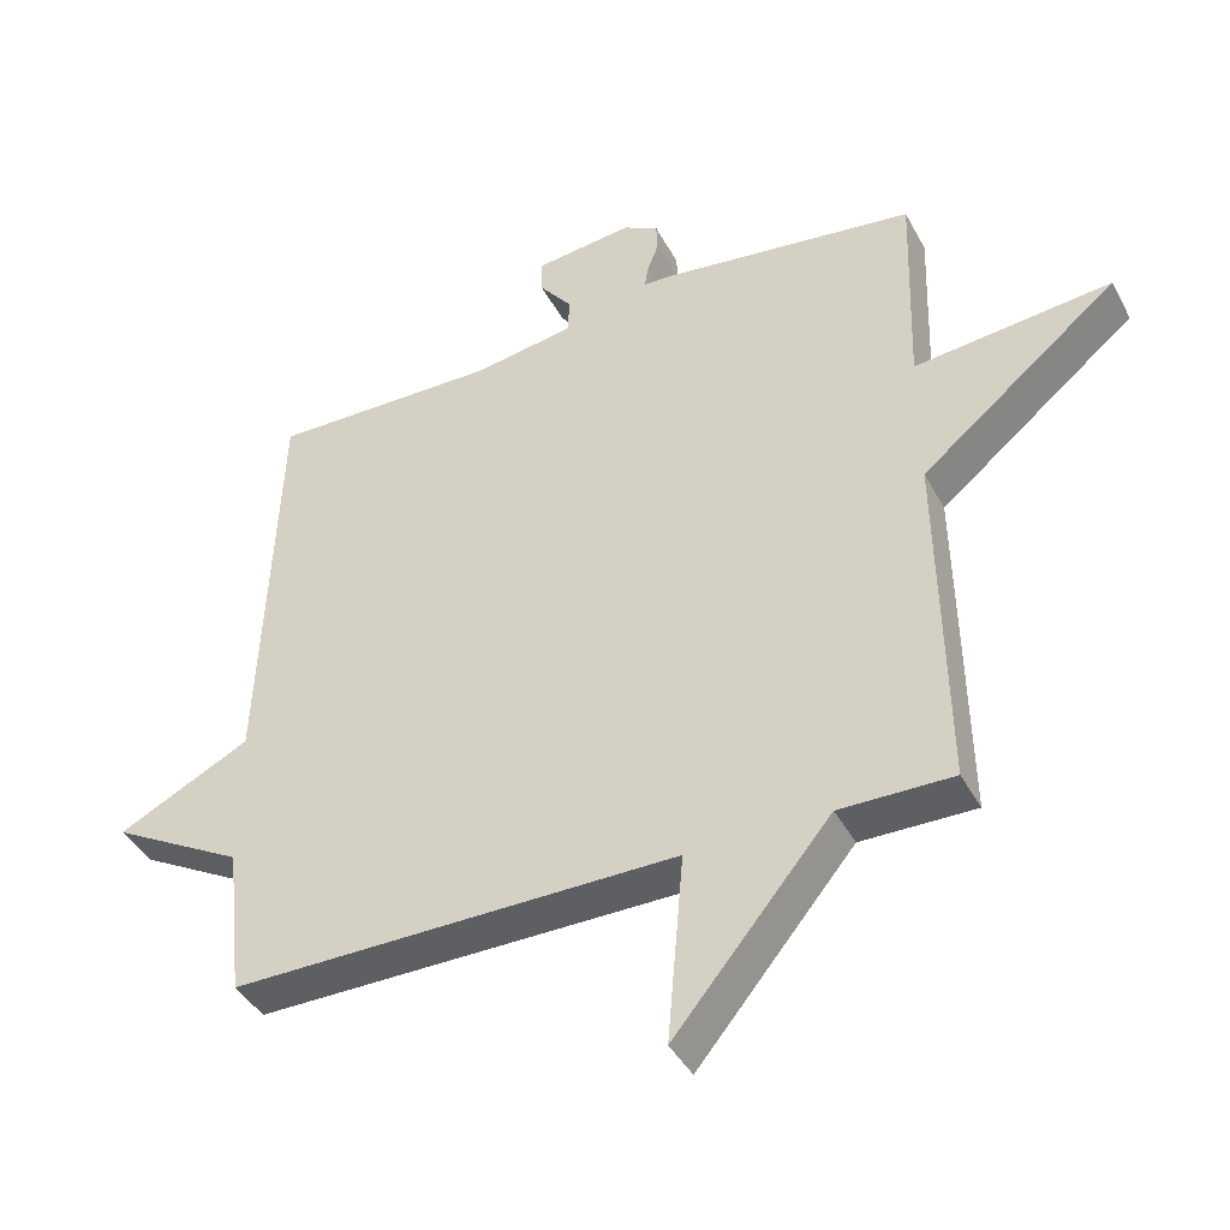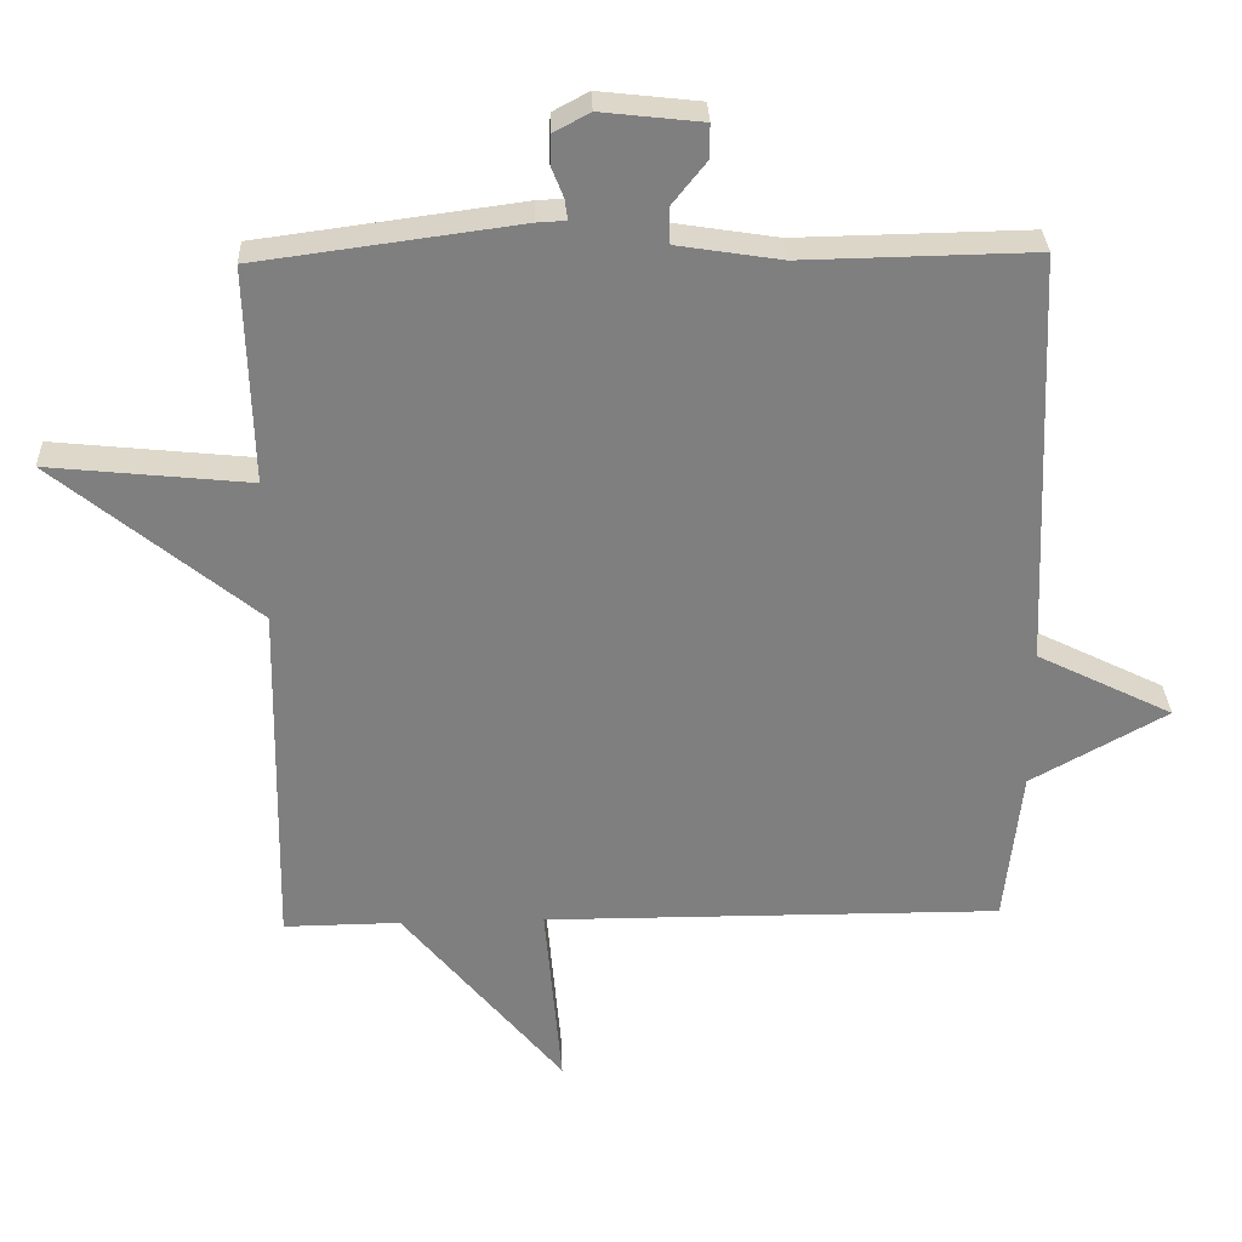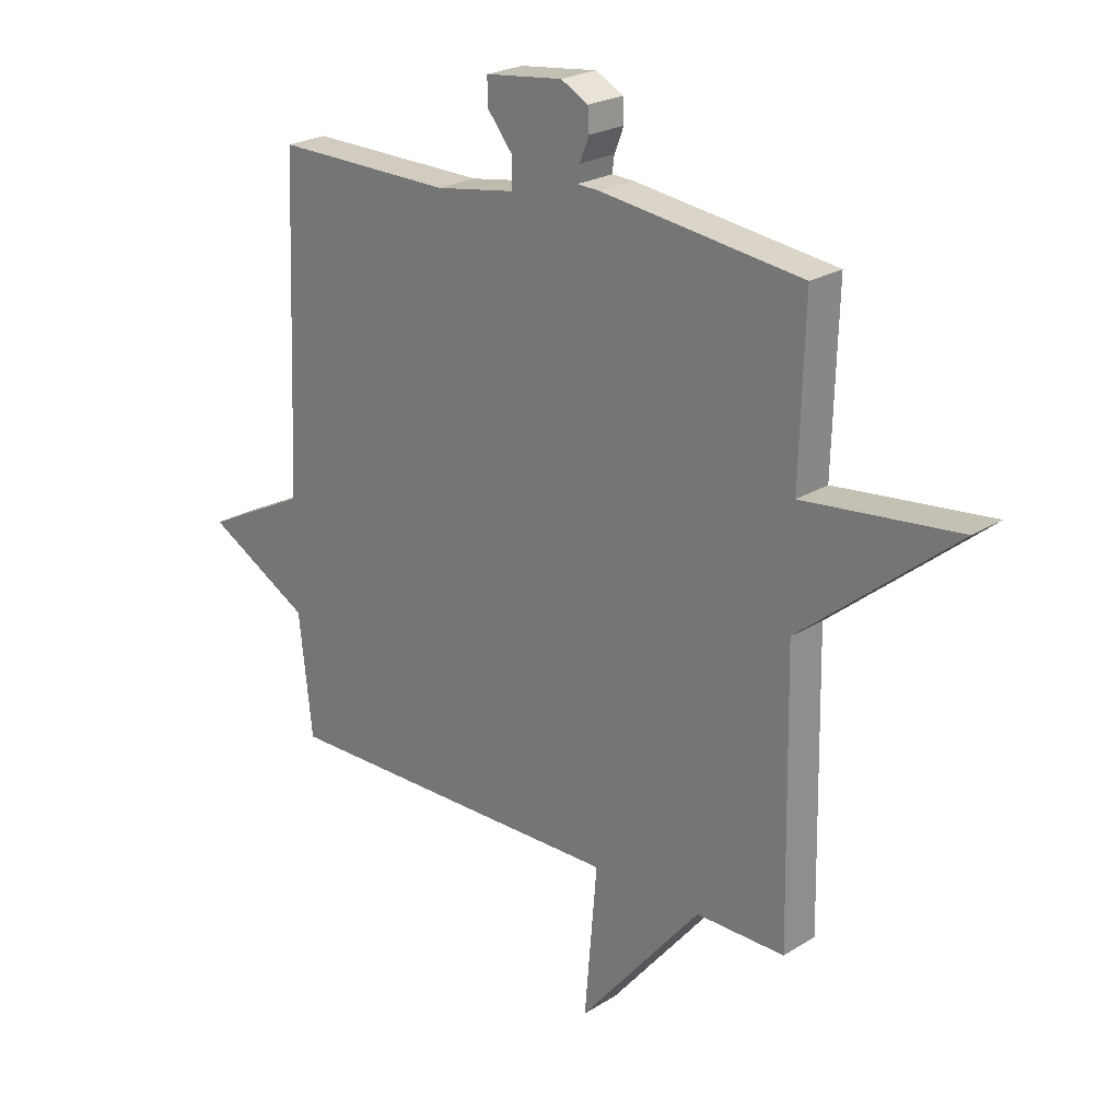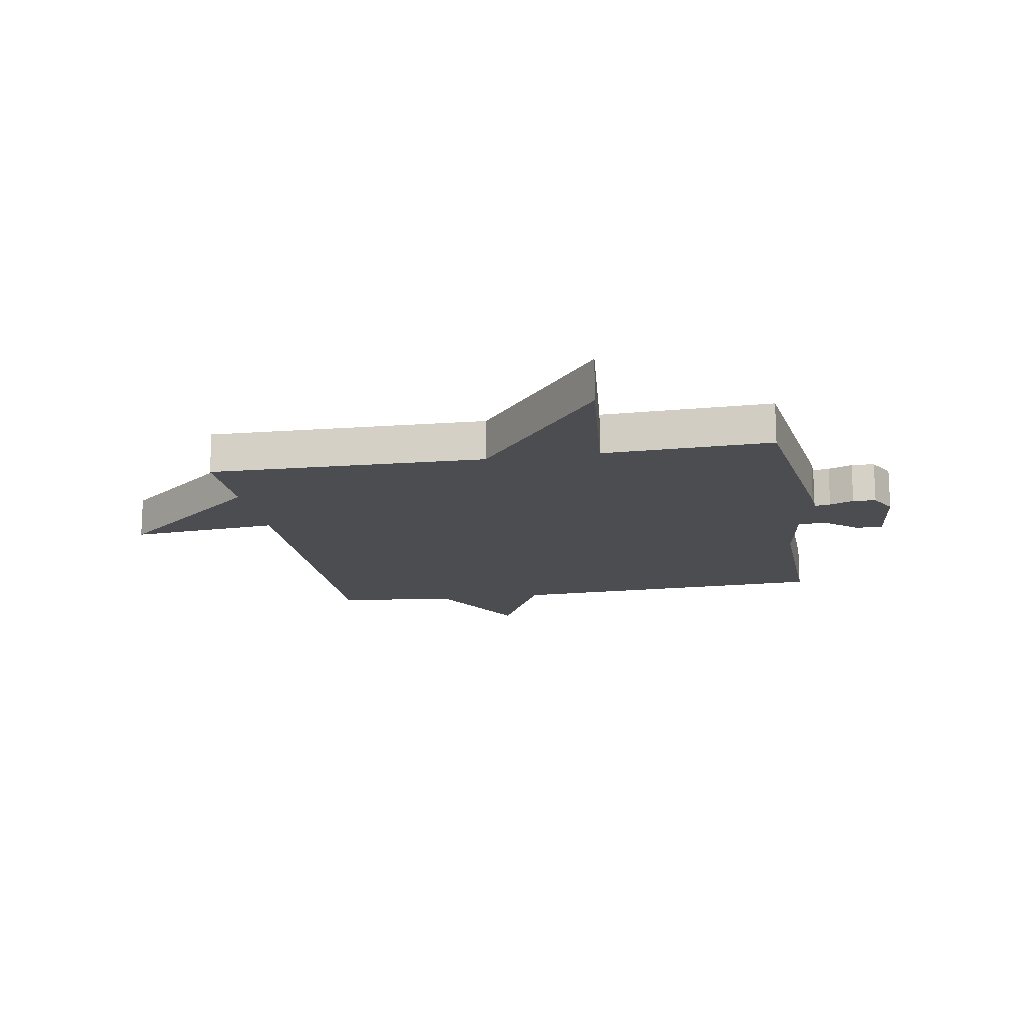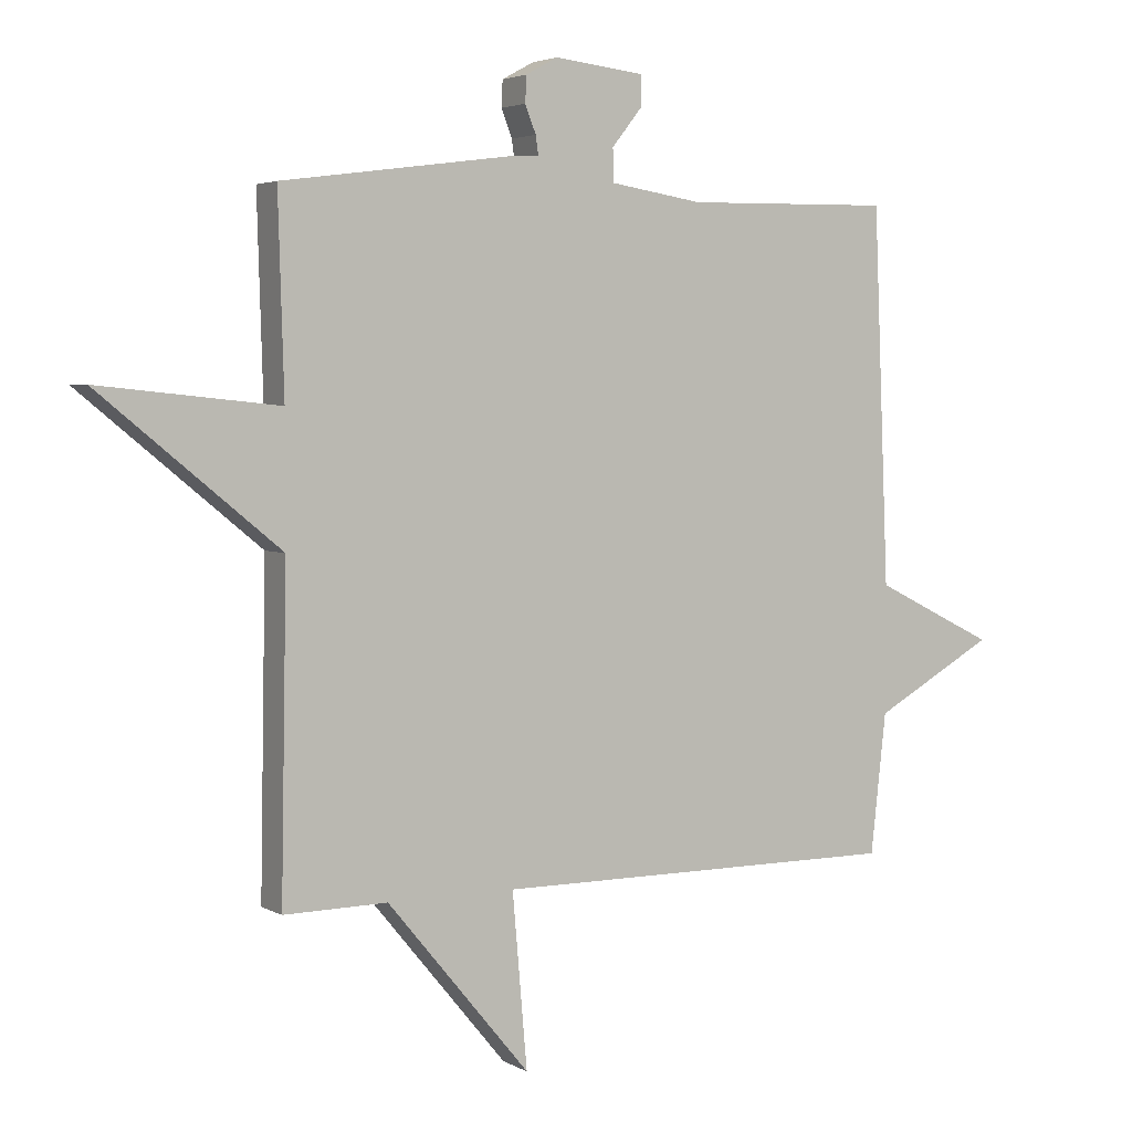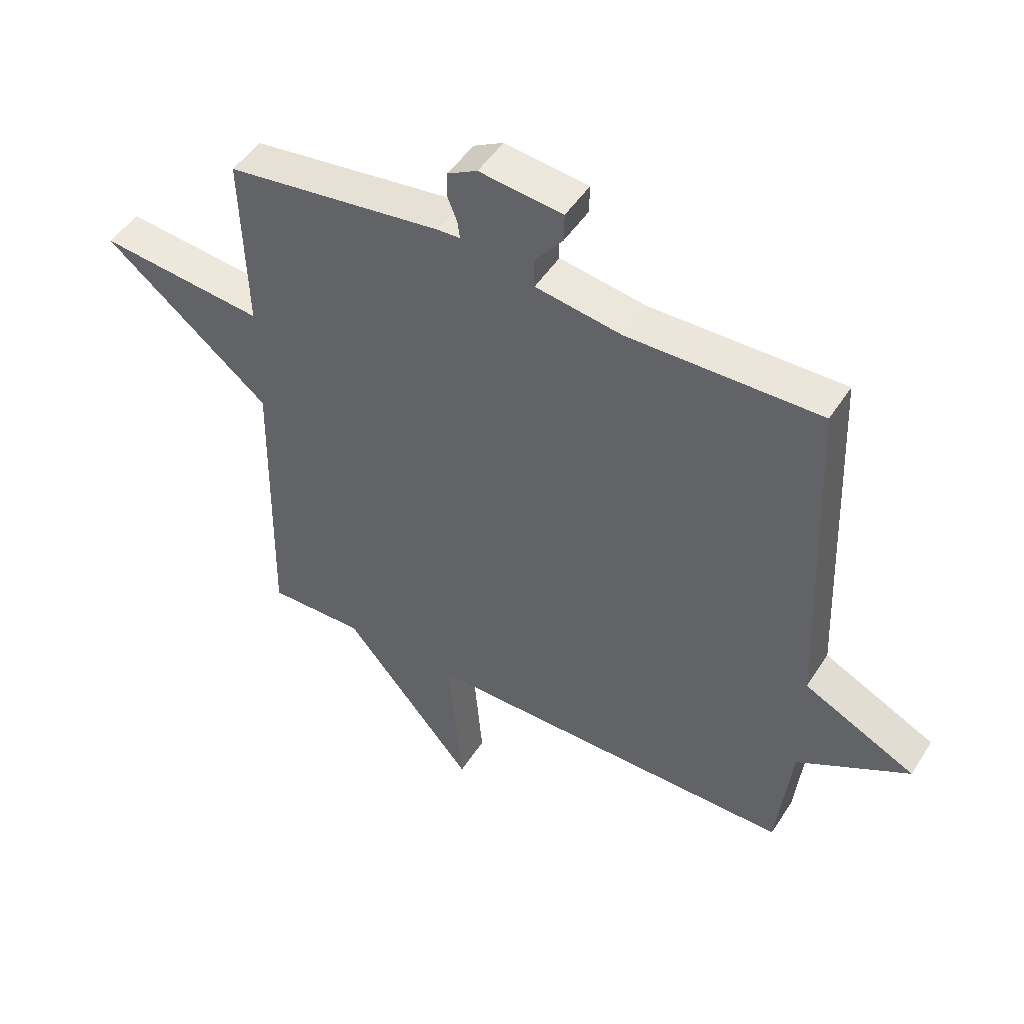
<metadata>
{"format":"obj","ext":"obj","renderer":"f3d","projection":"perspective","resolution":1024,"background":"white","views":[{"elev":-41.4,"azim":-153.8,"up":"+Z"},{"elev":30.5,"azim":-2.1,"up":"+Z"},{"elev":23.2,"azim":-136.6,"up":"+Z"},{"elev":-15.8,"azim":-80.1,"up":"+Y"},{"elev":3.7,"azim":-30.2,"up":"+Z"},{"elev":48.5,"azim":31.3,"up":"+Z"}]}
</metadata>
<code>
v 0.5 0.07 0.5
v 0.524 0.07 -0.083
v 0.714 0.07 -0.177
v 0.524 0.07 -0.283
v 0.5 0.07 -0.5
v -0.138 0.07 -0.498
v -0.115 0.07 -0.766
v -0.338 0.07 -0.498
v -0.5 0.07 -0.5
v -0.491 0.07 -0.003
v -0.772 0.07 0.226
v -0.491 0.07 0.197
v -0.5 0.07 0.5
v -0.135 0.07 0.549
v -0.095 0.07 0.551
v -0.099 0.07 0.58
v -0.116 0.07 0.623
v -0.114 0.07 0.664
v -0.064 0.07 0.691
v 0.077 0.07 0.675
v 0.076 0.07 0.627
v 0.029 0.07 0.568
v 0.03 0.07 0.517
v 0.176 0.07 0.494
v 0.5 0 0.5
v 0.524 0 -0.083
v 0.714 0 -0.177
v 0.524 0 -0.283
v 0.5 0 -0.5
v -0.138 0 -0.498
v -0.115 0 -0.766
v -0.338 0 -0.498
v -0.5 0 -0.5
v -0.491 0 -0.003
v -0.772 0 0.226
v -0.491 0 0.197
v -0.5 0 0.5
v -0.135 0 0.549
v -0.095 0 0.551
v -0.099 0 0.58
v -0.116 0 0.623
v -0.114 0 0.664
v -0.064 0 0.691
v 0.077 0 0.675
v 0.076 0 0.627
v 0.029 0 0.568
v 0.03 0 0.517
v 0.176 0 0.494
f 20 21 22
f 19 20 22
f 18 19 22
f 17 18 22
f 16 17 22
f 15 16 22 23
f 14 15 23
f 13 14 23
f 12 13 23
f 10 11 12
f 10 12 23 24
f 24 1 2
f 10 24 2
f 9 10 2
f 8 9 2
f 4 5 6
f 3 4 6
f 2 3 6
f 8 2 6
f 6 7 8
f 46 45 44
f 46 44 43
f 46 43 42
f 46 42 41
f 46 41 40
f 47 46 40 39
f 47 39 38
f 47 38 37
f 47 37 36
f 36 35 34
f 48 47 36 34
f 26 25 48
f 26 48 34
f 26 34 33
f 26 33 32
f 30 29 28
f 30 28 27
f 30 27 26
f 30 26 32
f 32 31 30
f 1 25 26 2
f 2 26 27 3
f 3 27 28 4
f 4 28 29 5
f 5 29 30 6
f 6 30 31 7
f 7 31 32 8
f 8 32 33 9
f 9 33 34 10
f 10 34 35 11
f 11 35 36 12
f 12 36 37 13
f 13 37 38 14
f 14 38 39 15
f 15 39 40 16
f 16 40 41 17
f 17 41 42 18
f 18 42 43 19
f 19 43 44 20
f 20 44 45 21
f 21 45 46 22
f 22 46 47 23
f 23 47 48 24
f 24 48 25 1

</code>
